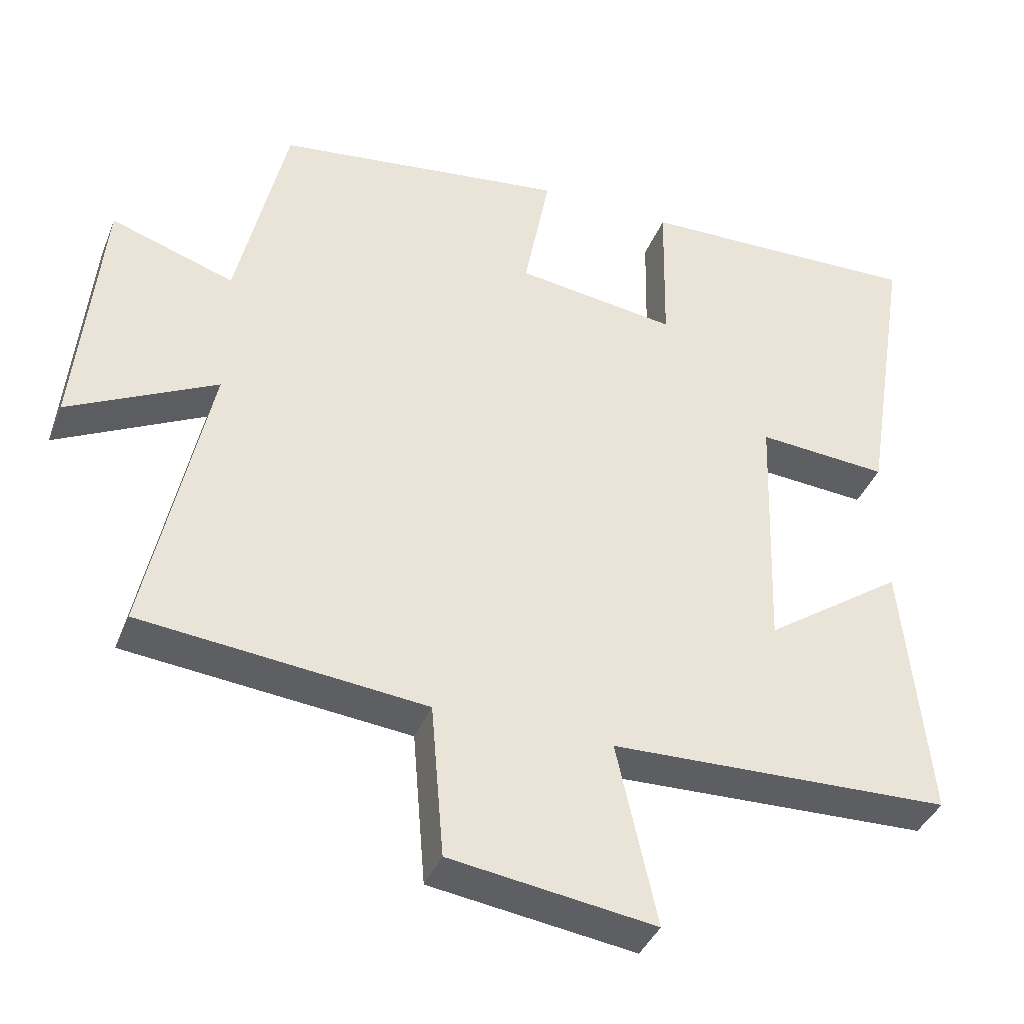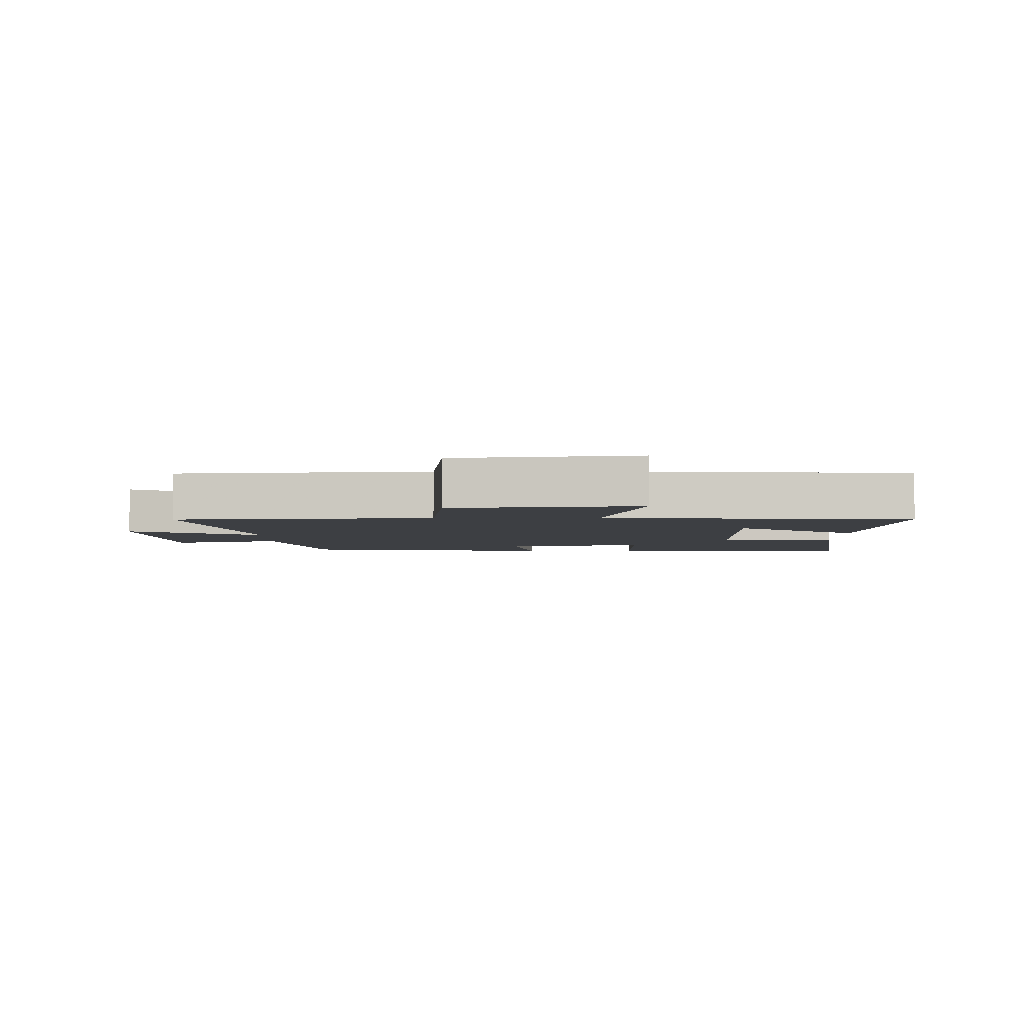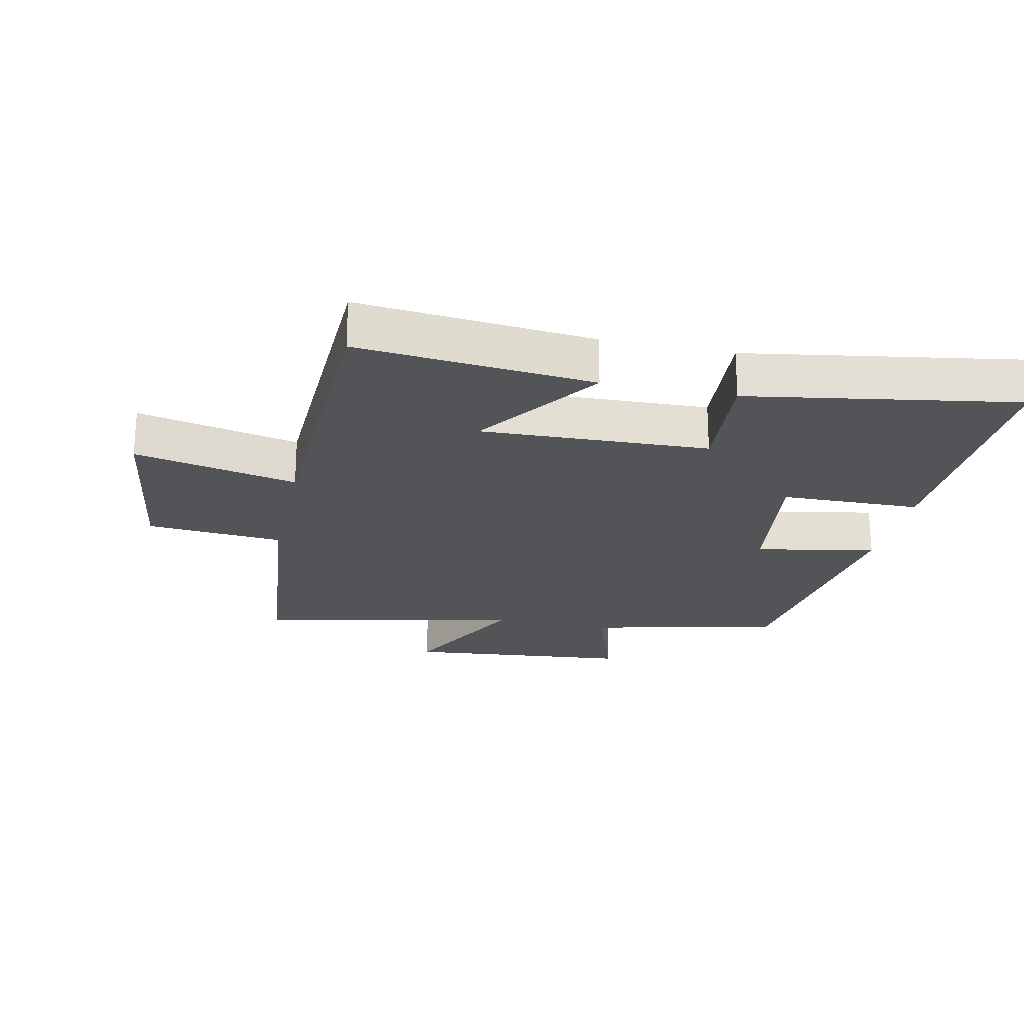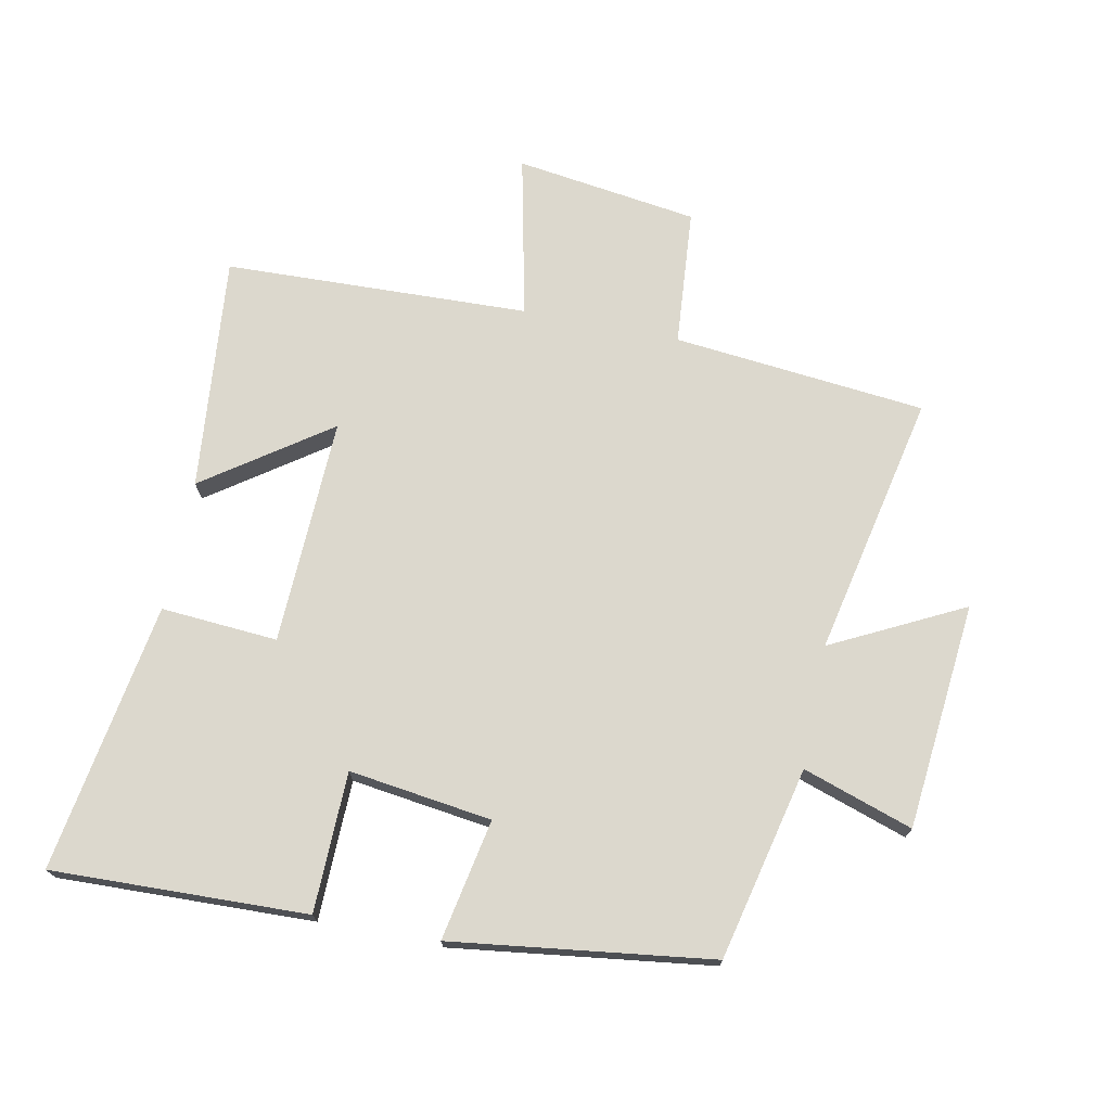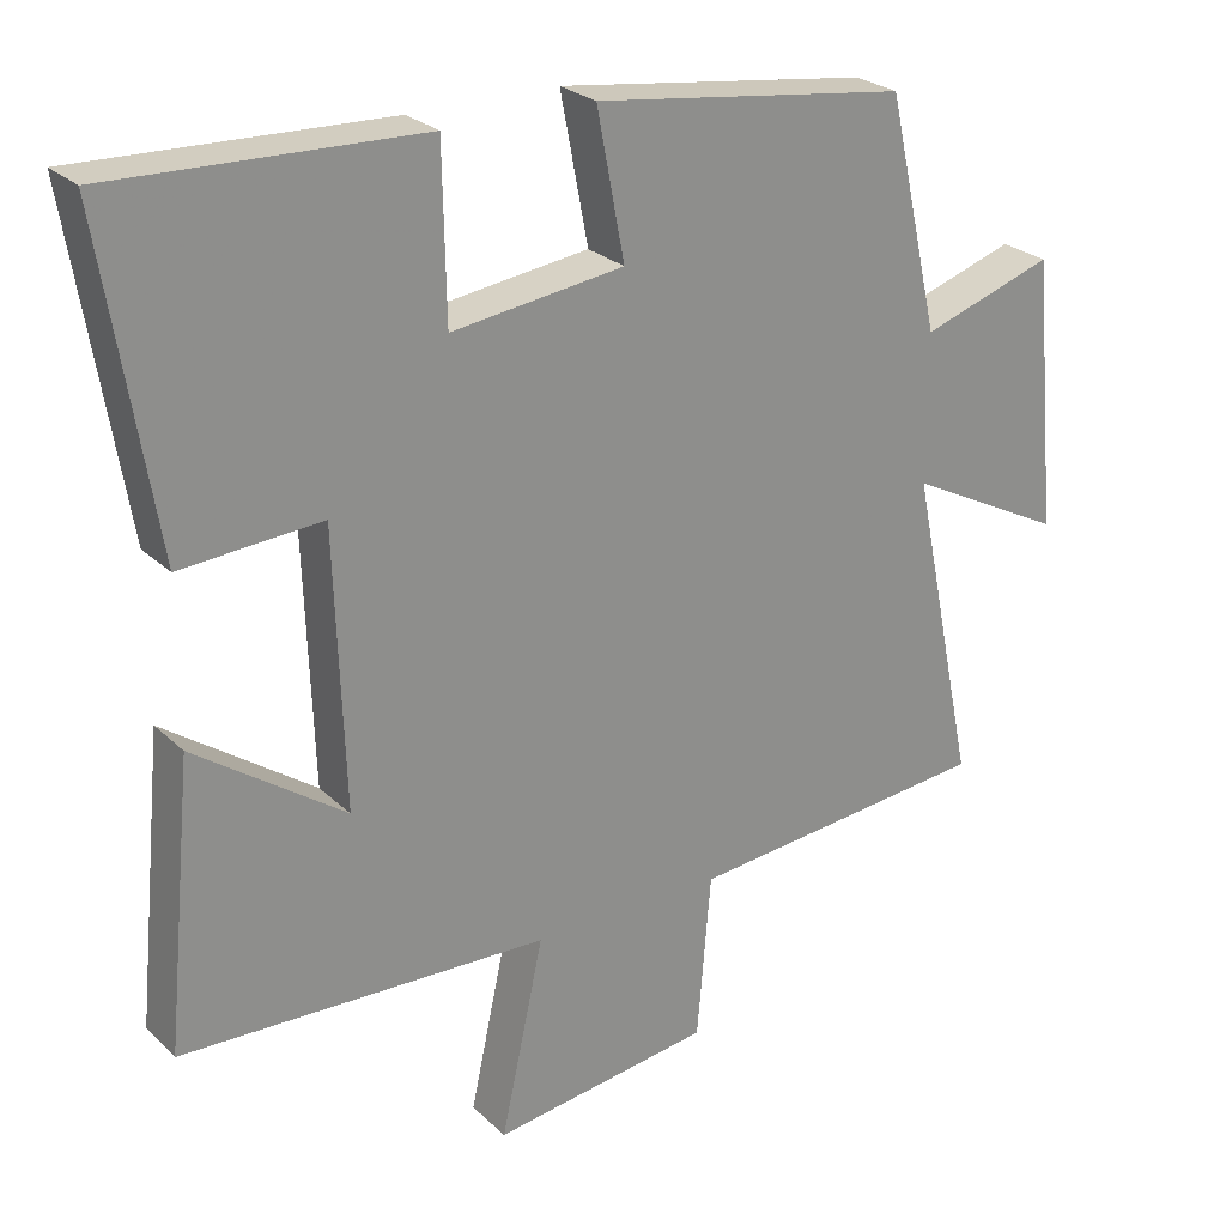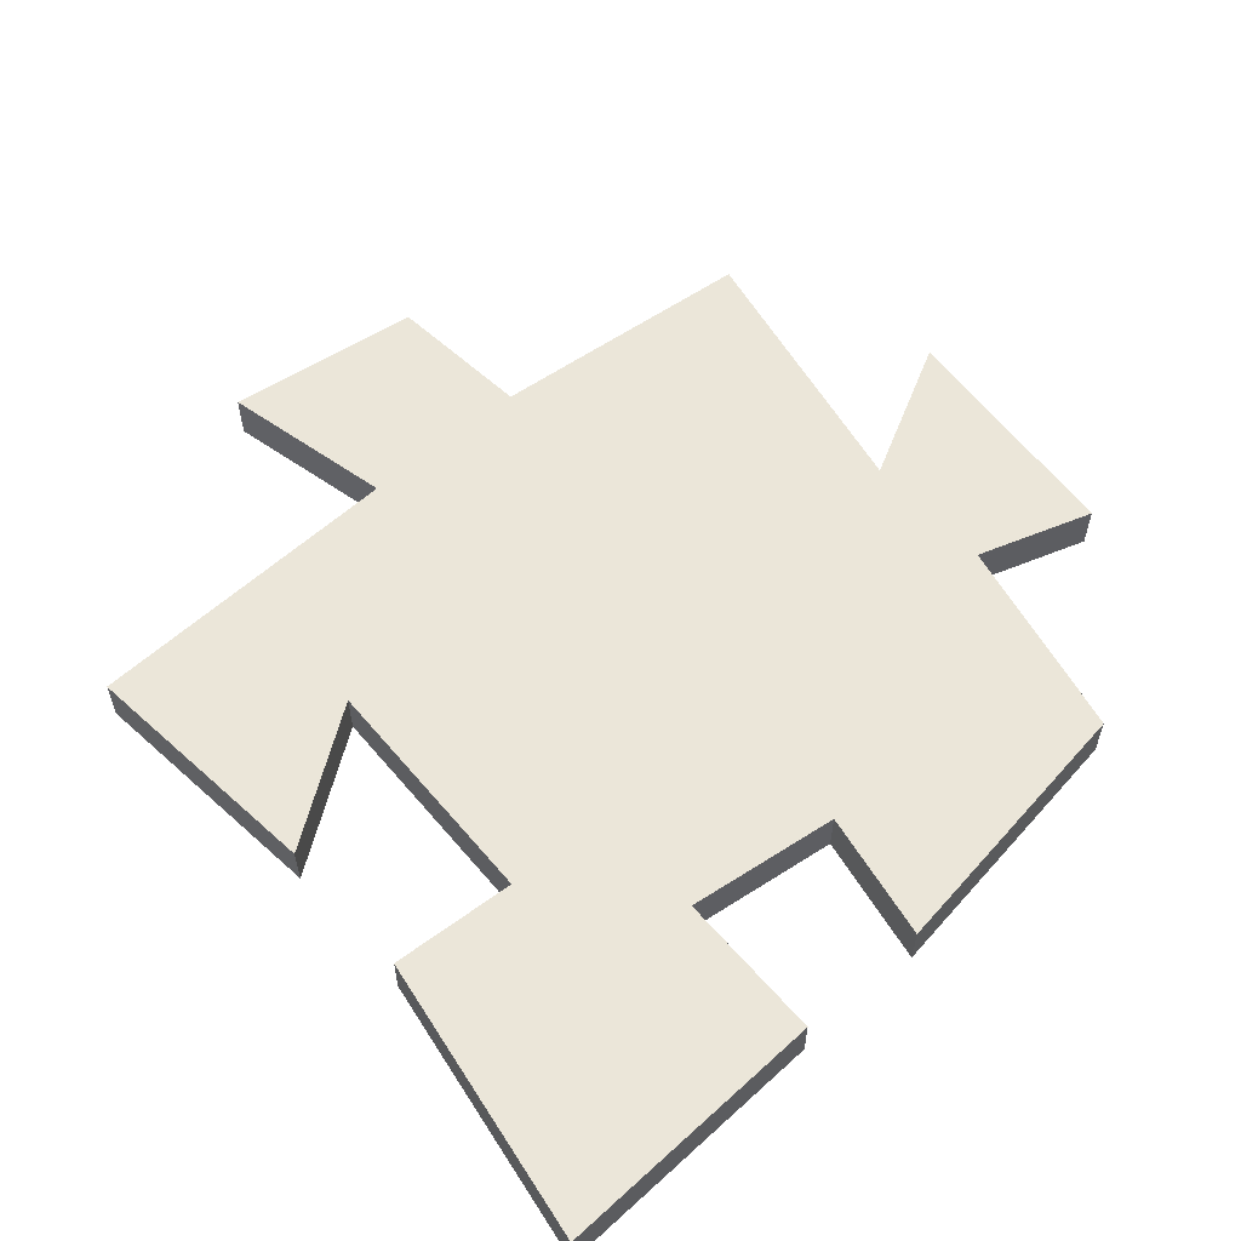
<metadata>
{"format":"obj","ext":"obj","renderer":"f3d","projection":"perspective","resolution":1024,"background":"white","views":[{"elev":-39.1,"azim":159.4,"up":"+Z"},{"elev":-3.9,"azim":179.5,"up":"+Y"},{"elev":-23.0,"azim":-102.0,"up":"+Y"},{"elev":72.4,"azim":11.4,"up":"+Y"},{"elev":25.5,"azim":-34.4,"up":"+Z"},{"elev":57.4,"azim":-41.4,"up":"+Y"}]}
</metadata>
<code>
v -0.536 0.07 -0.483
v -0.5 0.07 -0.114
v -0.305 0.07 -0.251
v -0.317 0.07 0.105
v -0.5 0.07 0.092
v -0.568 0.07 0.513
v -0.168 0.07 0.5
v -0.164 0.07 0.281
v 0.06 0.07 0.311
v 0.024 0.07 0.5
v 0.431 0.07 0.446
v 0.5 0.07 0.144
v 0.672 0.07 0.201
v 0.706 0.07 -0.155
v 0.5 0.07 -0.05
v 0.586 0.07 -0.461
v 0.19 0.07 -0.5
v 0.172 0.07 -0.715
v -0.114 0.07 -0.755
v -0.058 0.07 -0.5
v -0.536 0 -0.483
v -0.5 0 -0.114
v -0.305 0 -0.251
v -0.317 0 0.105
v -0.5 0 0.092
v -0.568 0 0.513
v -0.168 0 0.5
v -0.164 0 0.281
v 0.06 0 0.311
v 0.024 0 0.5
v 0.431 0 0.446
v 0.5 0 0.144
v 0.672 0 0.201
v 0.706 0 -0.155
v 0.5 0 -0.05
v 0.586 0 -0.461
v 0.19 0 -0.5
v 0.172 0 -0.715
v -0.114 0 -0.755
v -0.058 0 -0.5
f 17 18 19 20
f 17 20 1
f 16 17 1
f 15 16 1
f 12 13 14 15
f 11 12 15
f 10 11 15
f 9 10 15
f 8 9 15
f 6 7 8
f 5 6 8
f 4 5 8
f 3 4 8 15
f 1 2 3
f 1 3 15
f 40 39 38 37
f 21 40 37
f 21 37 36
f 21 36 35
f 35 34 33 32
f 35 32 31
f 35 31 30
f 35 30 29
f 35 29 28
f 28 27 26
f 28 26 25
f 28 25 24
f 35 28 24 23
f 23 22 21
f 35 23 21
f 1 21 22 2
f 2 22 23 3
f 3 23 24 4
f 4 24 25 5
f 5 25 26 6
f 6 26 27 7
f 7 27 28 8
f 8 28 29 9
f 9 29 30 10
f 10 30 31 11
f 11 31 32 12
f 12 32 33 13
f 13 33 34 14
f 14 34 35 15
f 15 35 36 16
f 16 36 37 17
f 17 37 38 18
f 18 38 39 19
f 19 39 40 20
f 20 40 21 1

</code>
